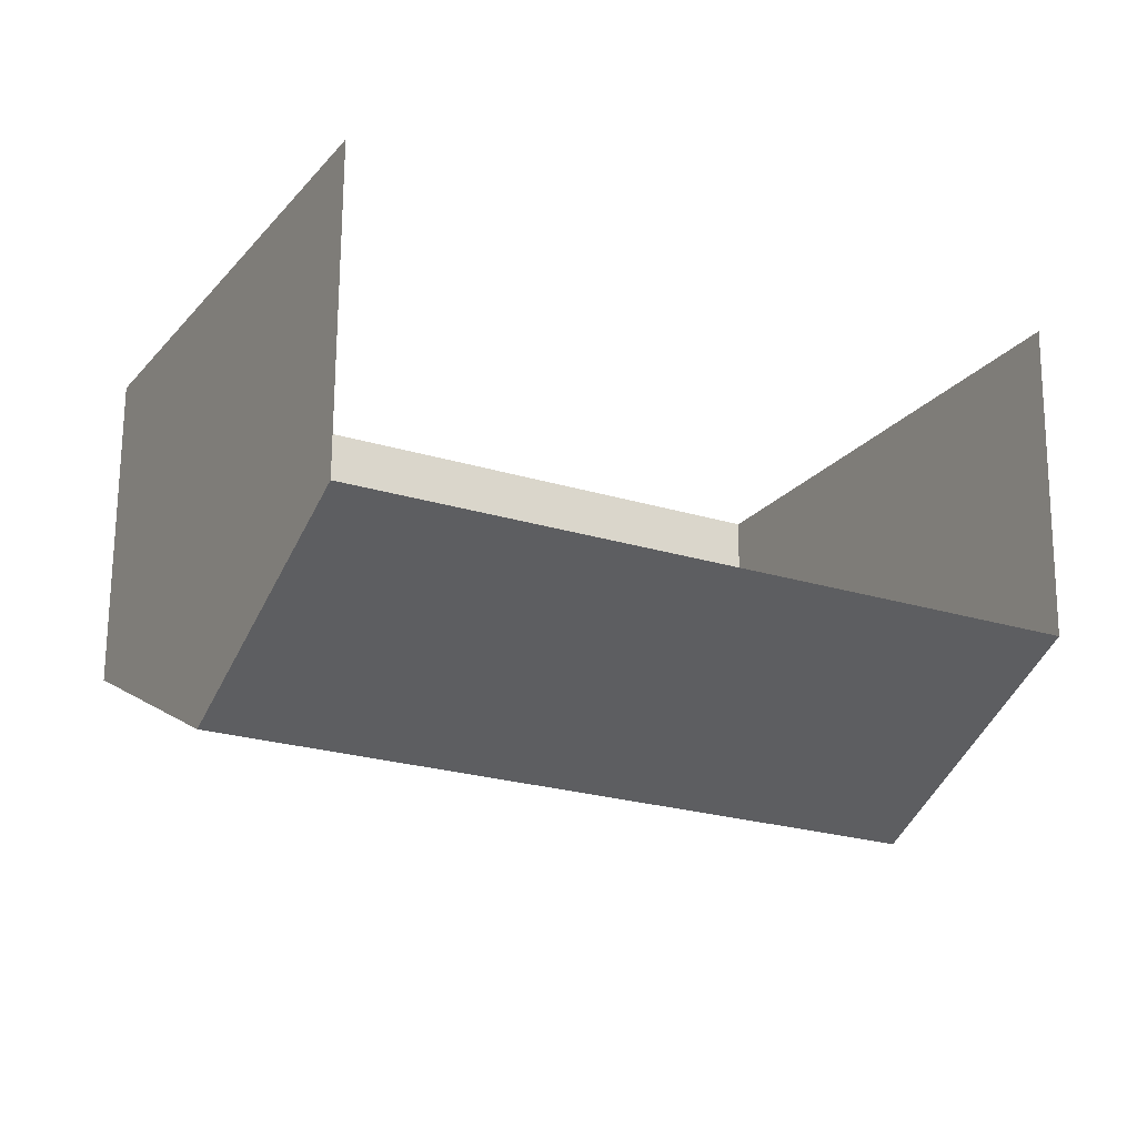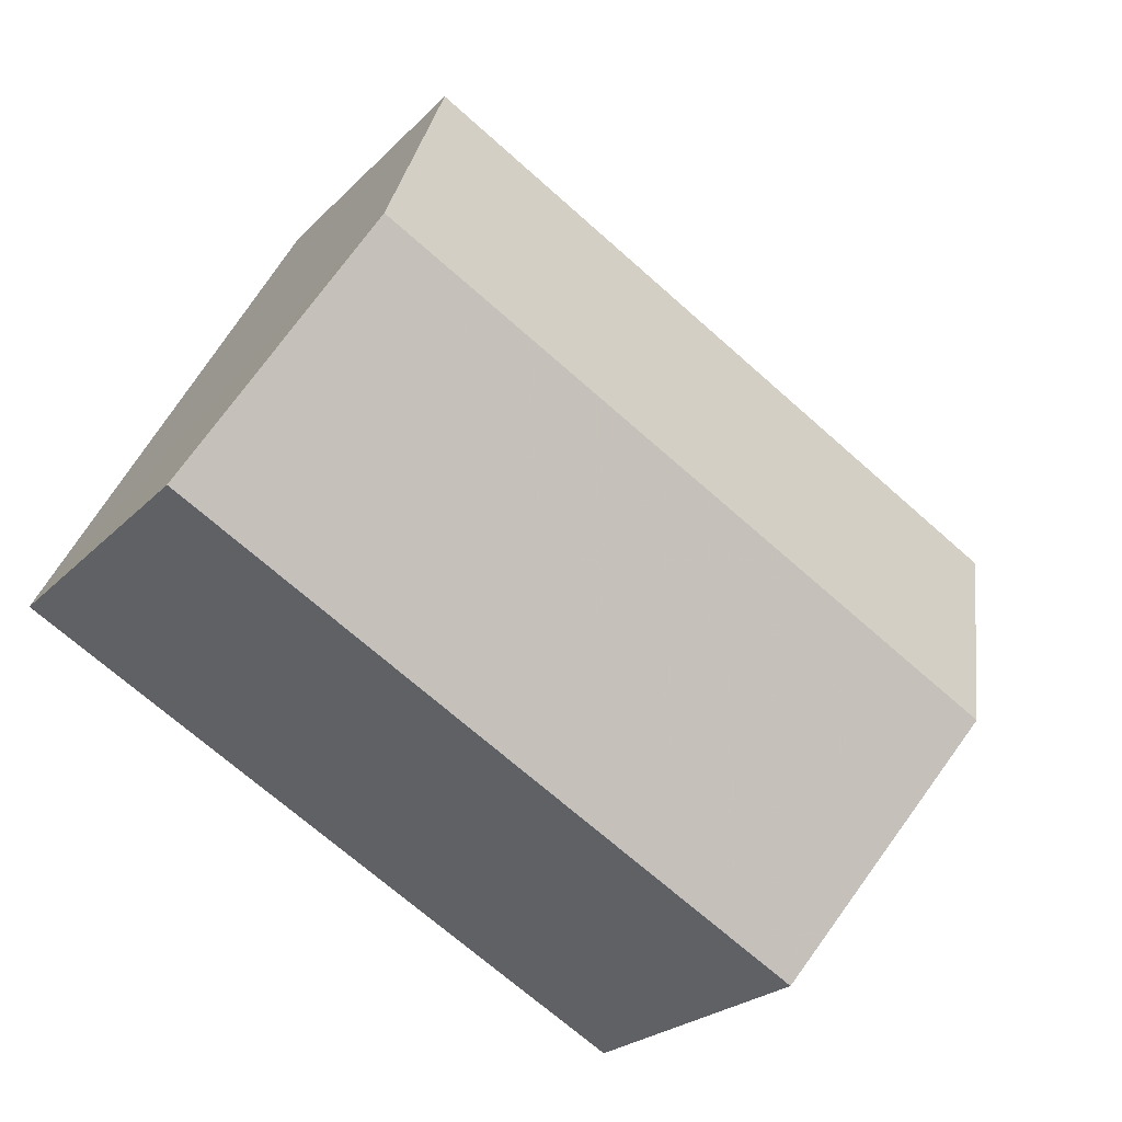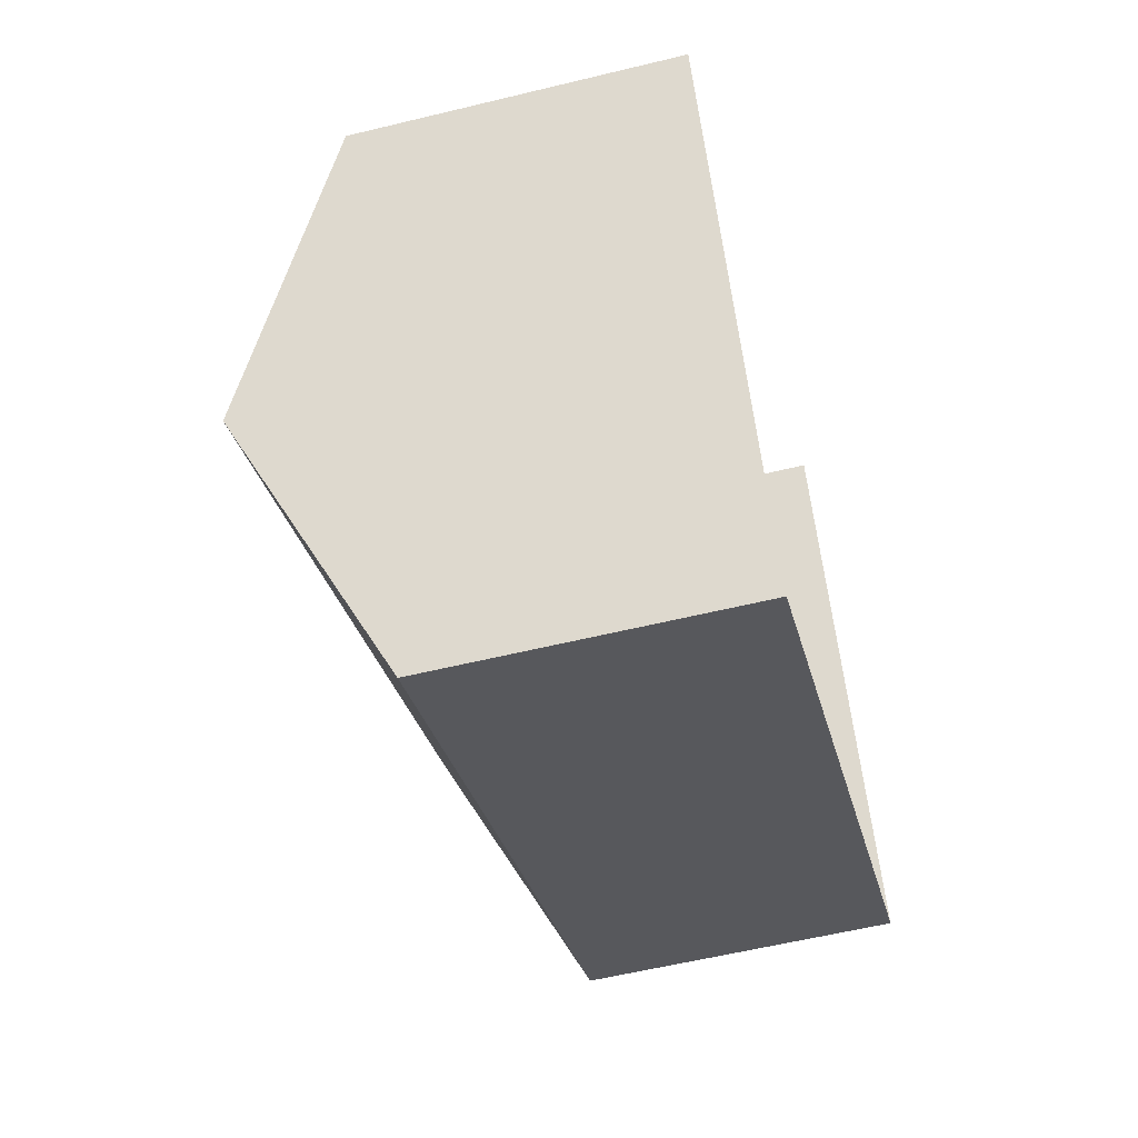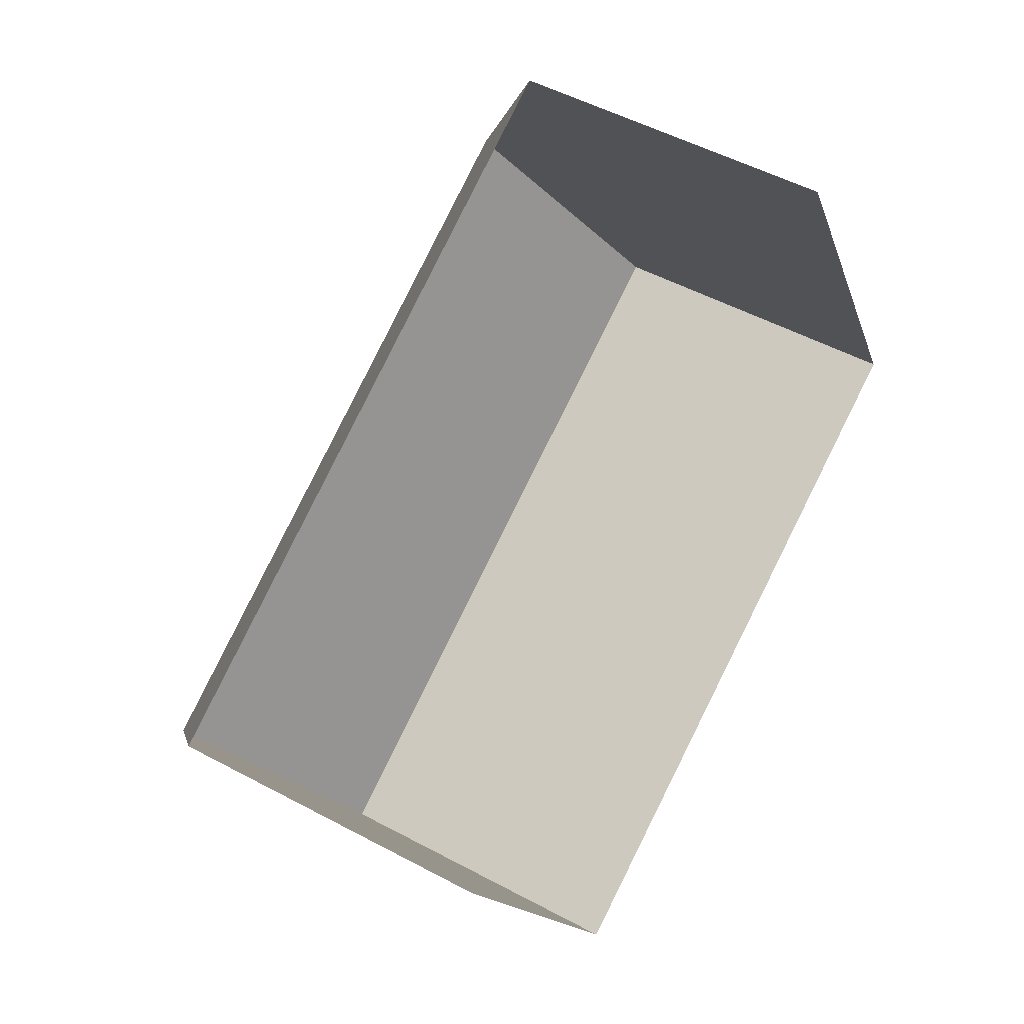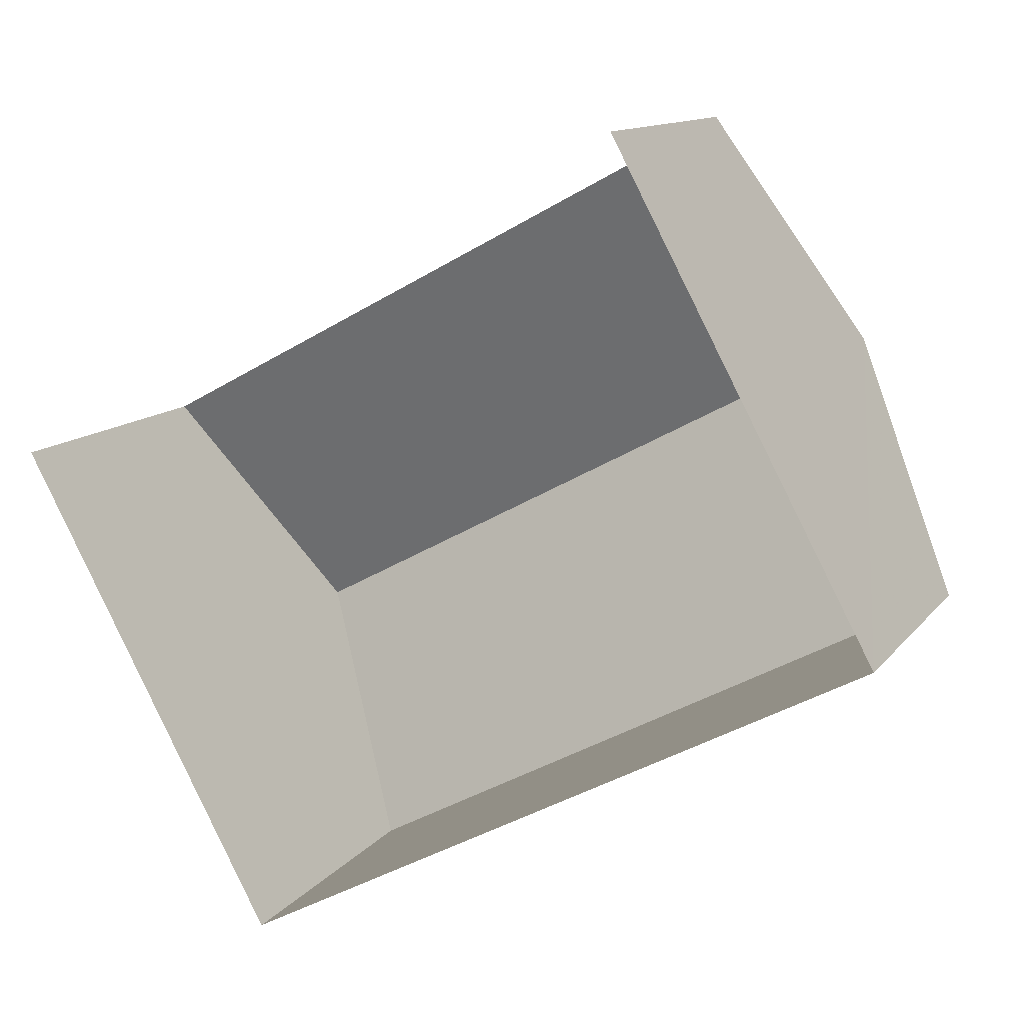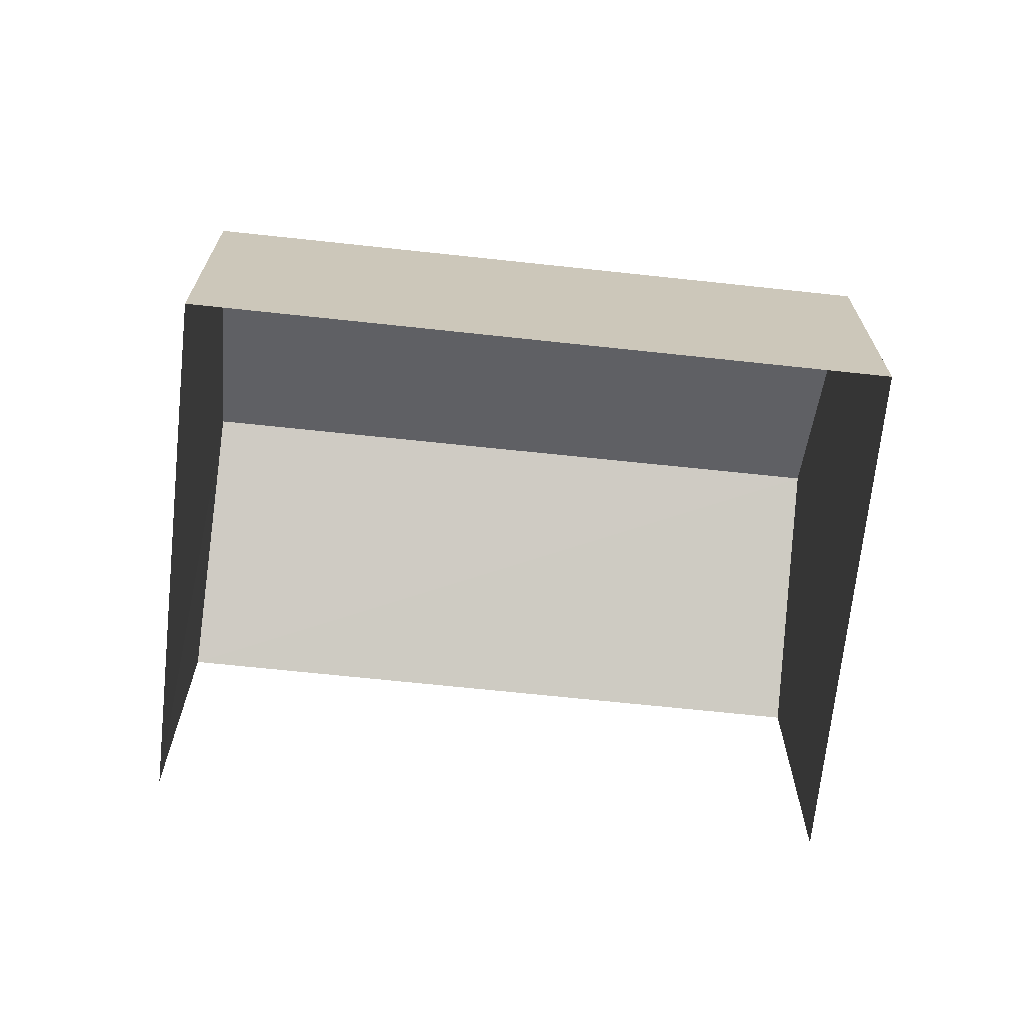
<metadata>
{"format":"obj","ext":"obj","renderer":"f3d","projection":"perspective","resolution":1024,"background":"white","views":[{"elev":68.1,"azim":0.4,"up":"+Y"},{"elev":-23.9,"azim":-32.1,"up":"+Y"},{"elev":-57.3,"azim":104.2,"up":"+Y"},{"elev":51.0,"azim":120.4,"up":"+Y"},{"elev":12.2,"azim":-157.4,"up":"+Y"},{"elev":-69.0,"azim":-34.3,"up":"+Z"}]}
</metadata>
<code>
v -2.239e+05 -1.277e+05 15.78
v -2.239e+05 -1.277e+05 15.78
v -2.239e+05 -1.277e+05 15.78
v -2.239e+05 -1.277e+05 15.78
v -2.239e+05 -1.277e+05 24.28
v -2.239e+05 -1.277e+05 21.78
v -2.239e+05 -1.277e+05 24.28
v -2.239e+05 -1.277e+05 21.78
v -2.239e+05 -1.277e+05 21.78
v -2.239e+05 -1.277e+05 21.78
f 1 2 3
f 1 4 2
f 6 4 1
f 6 8 4
f 5 6 7
f 5 8 6
f 7 9 5
f 7 10 9
f 6 1 7
f 1 3 7
f 3 10 7
f 9 3 2
f 9 10 3
f 9 2 5
f 2 4 5
f 4 8 5

</code>
